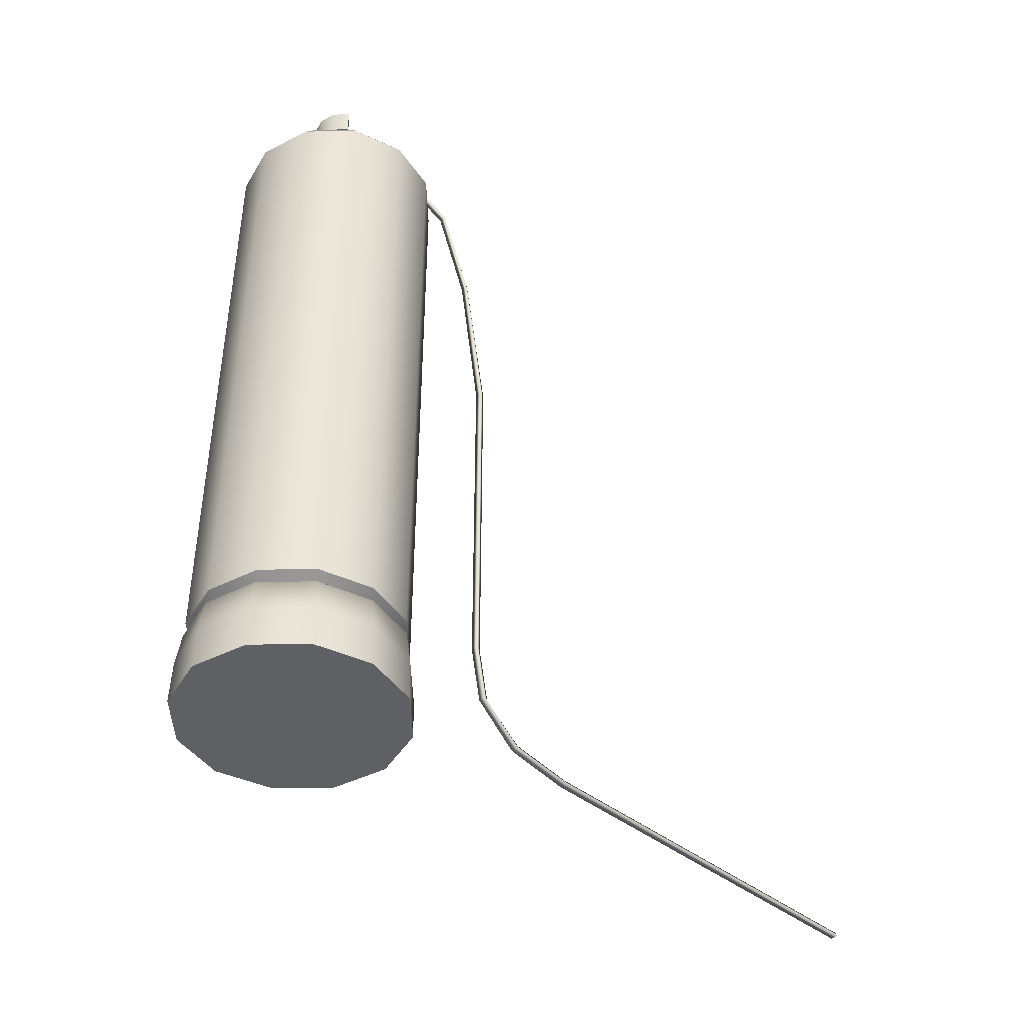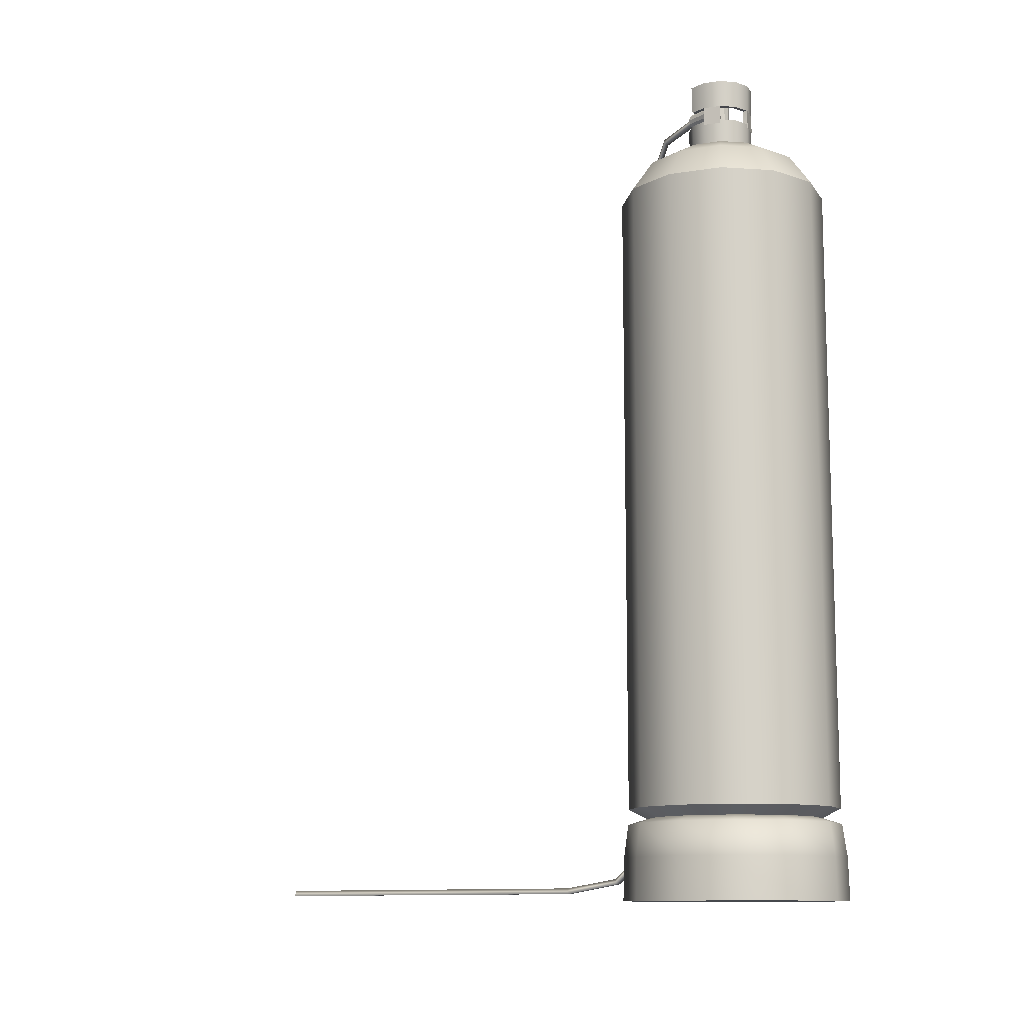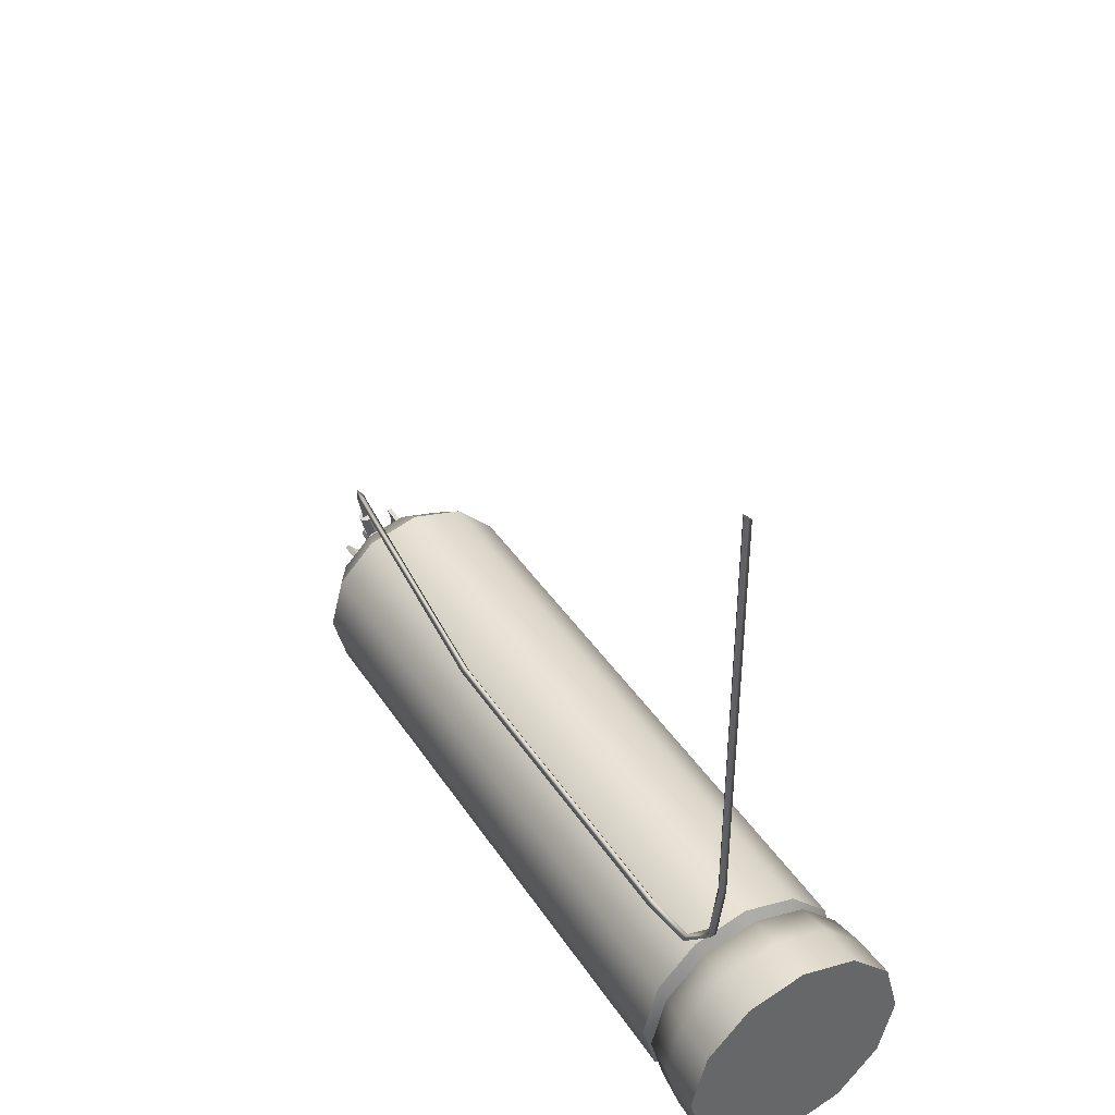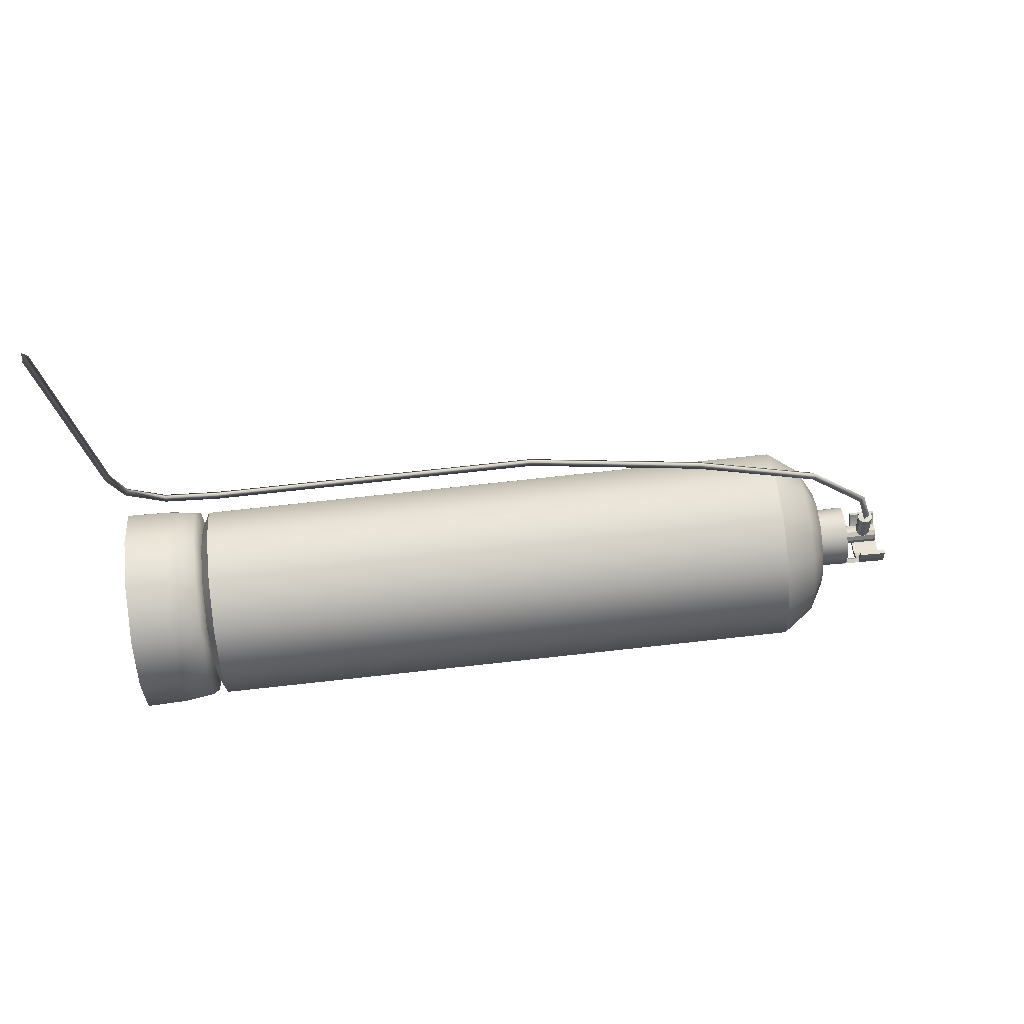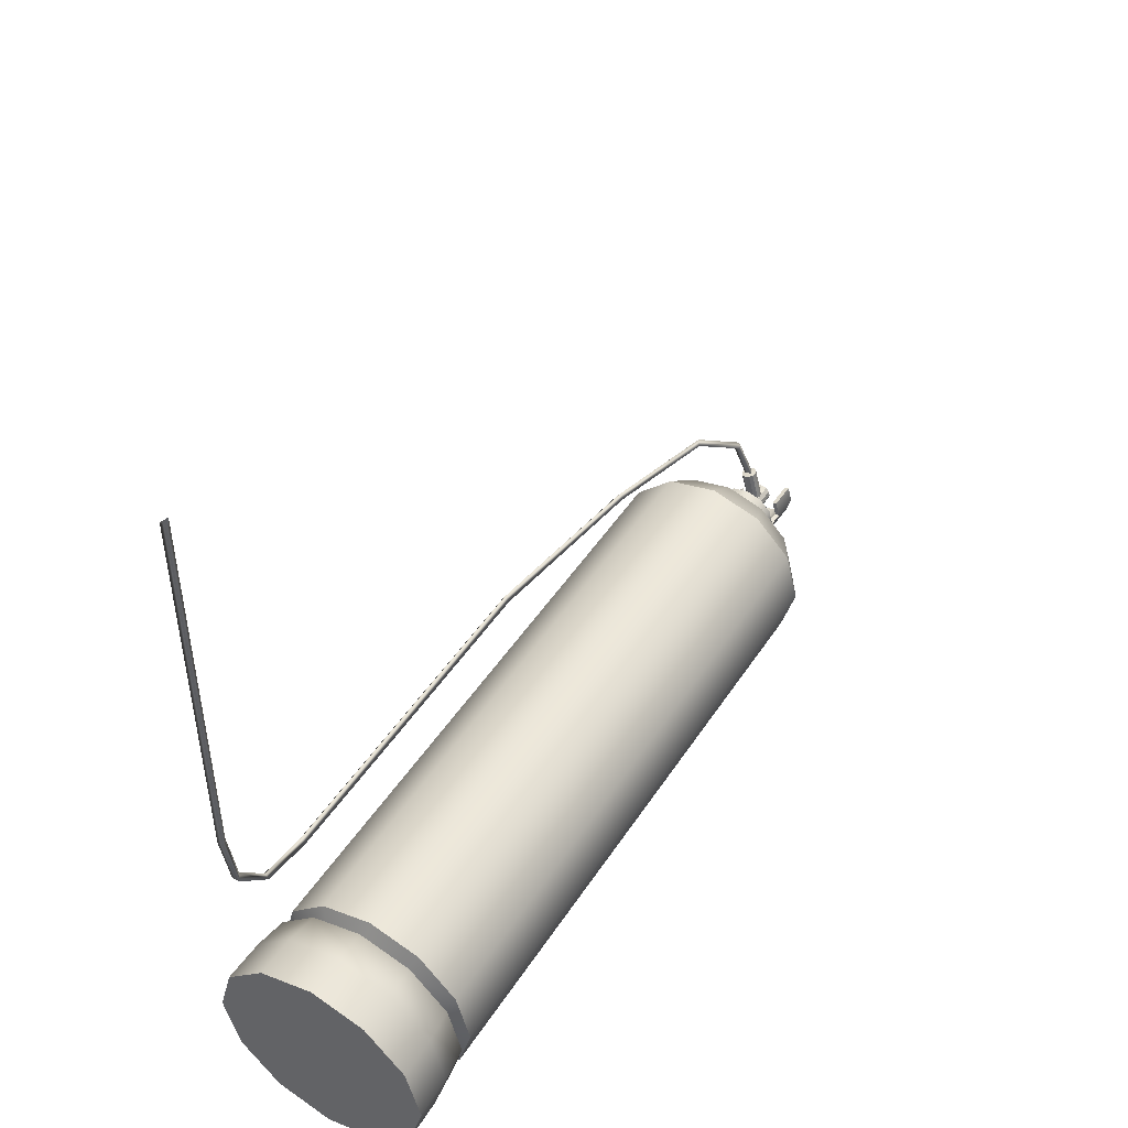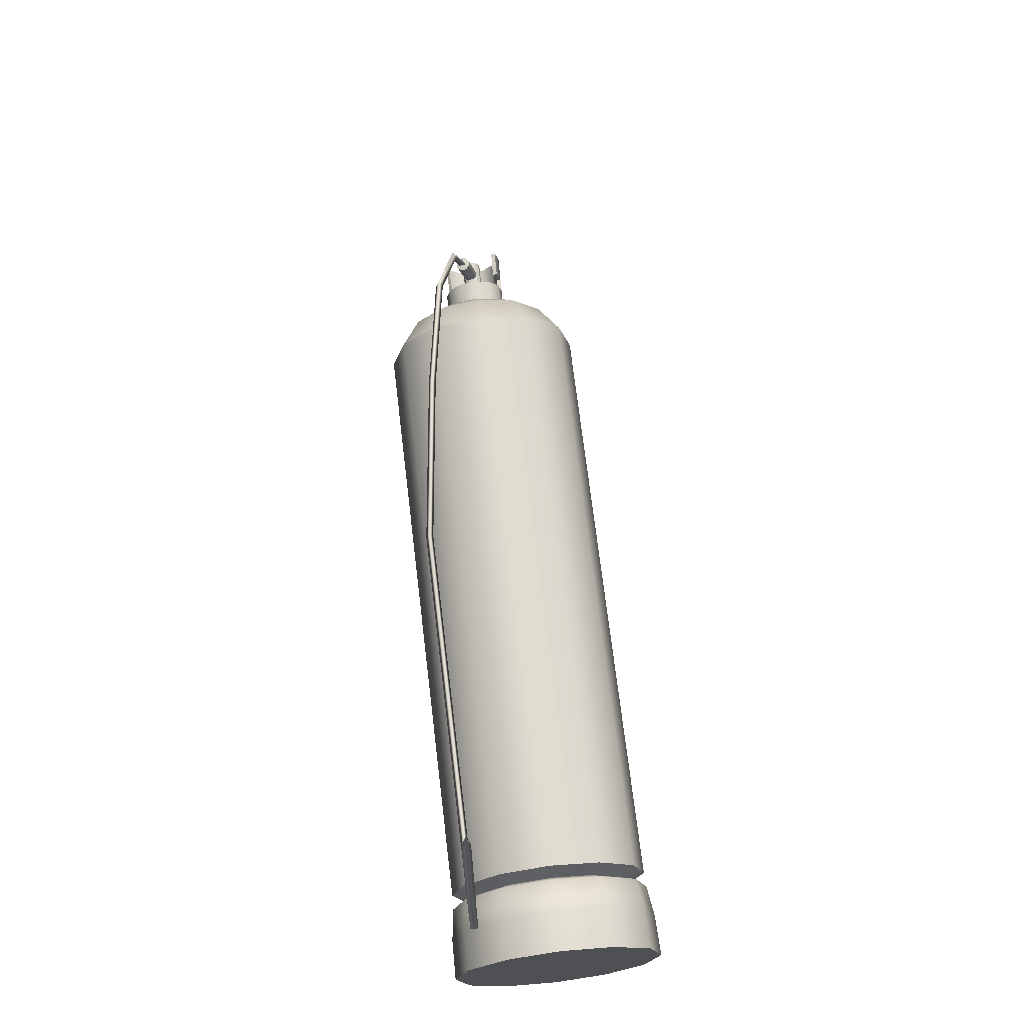
<metadata>
{"format":"obj","ext":"obj","renderer":"f3d","projection":"perspective","resolution":1024,"background":"white","views":[{"elev":-42.3,"azim":-133.8,"up":"+Y"},{"elev":-11.2,"azim":126.0,"up":"+Y"},{"elev":41.0,"azim":-30.3,"up":"+Z"},{"elev":75.9,"azim":83.8,"up":"+Z"},{"elev":47.9,"azim":31.7,"up":"+Z"},{"elev":69.9,"azim":-6.8,"up":"+Z"}]}
</metadata>
<code>
v  0 -0.4161 -0.2104
v  0.0655 -0.4161 -0.2279
v  0.0655 0.3756 -0.2279
v  0 0.3756 -0.2104
v  0.1134 -0.4161 -0.2759
v  0.1134 0.3756 -0.2759
v  0.131 -0.4161 -0.3414
v  0.131 0.3756 -0.3414
v  0.1134 -0.4161 -0.4069
v  0.1134 0.3756 -0.4069
v  0.0655 -0.4161 -0.4548
v  0.0655 0.3756 -0.4548
v  0 -0.4161 -0.4724
v  0 0.3756 -0.4724
v  -0.0655 -0.4161 -0.4548
v  -0.0655 0.3756 -0.4548
v  -0.1134 -0.4161 -0.4069
v  -0.1134 0.3756 -0.4069
v  -0.131 -0.4161 -0.3414
v  -0.131 0.3756 -0.3414
v  -0.1134 -0.4161 -0.2759
v  -0.1134 0.3756 -0.2759
v  -0.0655 -0.4161 -0.2279
v  -0.0655 0.3756 -0.2279
v  0.0508 0.4162 -0.2535
v  0 0.4162 -0.2399
v  0.0879 0.4162 -0.2906
v  0.1015 0.4162 -0.3414
v  0.0879 0.4162 -0.3921
v  0.0508 0.4162 -0.4293
v  0 0.4162 -0.4429
v  -0.0508 0.4162 -0.4293
v  -0.0879 0.4162 -0.3921
v  -0.1015 0.4162 -0.3414
v  -0.0879 0.4162 -0.2906
v  -0.0508 0.4162 -0.2535
v  0.0336 0.4353 -0.2833
v  0 0.4353 -0.2743
v  0.0581 0.4353 -0.3078
v  0.0671 0.4353 -0.3414
v  0.0581 0.4353 -0.3749
v  0.0336 0.4353 -0.3995
v  0 0.4353 -0.4085
v  -0.0336 0.4353 -0.3995
v  -0.0581 0.4353 -0.3749
v  -0.0671 0.4353 -0.3414
v  -0.0581 0.4353 -0.3078
v  -0.0336 0.4353 -0.2833
v  0.0201 0.4391 -0.3065
v  0 0.4391 -0.3011
v  0.0349 0.4391 -0.3213
v  0.0402 0.4391 -0.3414
v  0.0349 0.4391 -0.3615
v  0.0201 0.4391 -0.3762
v  0 0.4391 -0.3816
v  -0.0201 0.4391 -0.3762
v  -0.0349 0.4391 -0.3615
v  -0.0402 0.4391 -0.3414
v  -0.0349 0.4391 -0.3213
v  -0.0201 0.4391 -0.3065
v  0.0206 0.4755 -0.3057
v  0 0.4755 -0.3002
v  0.0357 0.4755 -0.3208
v  0.0412 0.4755 -0.3414
v  0.0357 0.4755 -0.362
v  0.0206 0.4755 -0.3771
v  0 0.4755 -0.3826
v  -0.0206 0.4755 -0.3771
v  -0.0357 0.4755 -0.362
v  -0.0412 0.4755 -0.3414
v  -0.0357 0.4755 -0.3208
v  -0.0206 0.4755 -0.3057
v  0 0.4763 -0.3414
v  0 -0.4276 -0.2334
v  0.054 -0.4276 -0.2479
v  0.0935 -0.4276 -0.2874
v  0.108 -0.4276 -0.3414
v  0.0935 -0.4276 -0.3954
v  0.054 -0.4276 -0.4349
v  0 -0.4276 -0.4494
v  -0.054 -0.4276 -0.4349
v  -0.0935 -0.4276 -0.3954
v  -0.108 -0.4276 -0.3414
v  -0.0935 -0.4276 -0.2874
v  -0.054 -0.4276 -0.2479
v  0 -0.4349 -0.2095
v  0.066 -0.4349 -0.2271
v  0.1143 -0.4349 -0.2754
v  0.1319 -0.4349 -0.3414
v  0.1143 -0.4349 -0.4074
v  0.066 -0.4349 -0.4556
v  0 -0.4349 -0.4733
v  -0.066 -0.4349 -0.4556
v  -0.1143 -0.4349 -0.4074
v  -0.1319 -0.4349 -0.3414
v  -0.1143 -0.4349 -0.2754
v  -0.066 -0.4349 -0.2271
v  0 -0.4759 -0.2039
v  0.0688 -0.4759 -0.2223
v  0.1191 -0.4759 -0.2726
v  0.1375 -0.4759 -0.3414
v  0.1191 -0.4759 -0.4101
v  0.0688 -0.4759 -0.4605
v  0 -0.4759 -0.4789
v  -0.0688 -0.4759 -0.4605
v  -0.1191 -0.4759 -0.4101
v  -0.1375 -0.4759 -0.3414
v  -0.1191 -0.4759 -0.2726
v  -0.0688 -0.4759 -0.2223
v  0 -0.5284 -0.2025
v  0.0695 -0.5284 -0.2211
v  0.1203 -0.5284 -0.2719
v  0.1389 -0.5284 -0.3414
v  0.1203 -0.5284 -0.4108
v  0.0695 -0.5284 -0.4617
v  0 -0.5284 -0.4803
v  -0.0695 -0.5284 -0.4617
v  -0.1203 -0.5284 -0.4108
v  -0.1389 -0.5284 -0.3414
v  -0.1203 -0.5284 -0.2719
v  -0.0695 -0.5284 -0.2211
v  0 0.4599 -0.3292
v  0.0061 0.4599 -0.3308
v  0.0062 0.521 -0.3306
v  0 0.521 -0.3289
v  0.0106 0.4599 -0.3353
v  0.0108 0.521 -0.3351
v  0.0122 0.4599 -0.3414
v  0.0125 0.521 -0.3414
v  0.0106 0.4599 -0.3475
v  0.0108 0.521 -0.3476
v  0.0061 0.4599 -0.352
v  0.0062 0.521 -0.3522
v  0 0.4599 -0.3536
v  0 0.521 -0.3539
v  -0.0061 0.4599 -0.352
v  -0.0062 0.521 -0.3522
v  -0.0106 0.4599 -0.3475
v  -0.0108 0.521 -0.3476
v  -0.0122 0.4599 -0.3414
v  -0.0125 0.521 -0.3414
v  -0.0106 0.4599 -0.3353
v  -0.0108 0.521 -0.3351
v  -0.0061 0.4599 -0.3308
v  -0.0062 0.521 -0.3306
v  0 0.5222 -0.3414
v  -0.1025 0.0374 -0.164
v  -0.0751 0.2642 -0.1693
v  -0.0799 0.269 -0.164
v  -0.1073 0.0374 -0.1557
v  -0.112 0.0374 -0.164
v  -0.0846 0.2642 -0.1693
v  -0.0491 0.4201 -0.1916
v  -0.0226 0.4888 -0.241
v  -0.0277 0.4956 -0.2377
v  -0.0541 0.4269 -0.1879
v  -0.0587 0.4201 -0.1916
v  -0.0322 0.4888 -0.241
v  -0.1073 -0.3902 -0.1557
v  -0.1025 -0.3902 -0.164
v  -0.112 -0.3902 -0.164
v  -0.0082 0.5022 -0.298
v  -0.013 0.5097 -0.2945
v  -0.0178 0.5022 -0.298
v  -0.1073 -0.4582 -0.1428
v  -0.1025 -0.4582 -0.1511
v  -0.112 -0.4582 -0.1511
v  -0.1073 -0.4975 -0.0938
v  -0.1025 -0.5043 -0.0986
v  -0.112 -0.5043 -0.0986
v  -0.1073 -0.5092 -0.0162
v  -0.1025 -0.5169 -0.0191
v  -0.112 -0.5169 -0.0191
v  -0.1073 -0.5092 0.4803
v  -0.1025 -0.5169 0.4775
v  -0.112 -0.5169 0.4775
v  0.0424 0.5283 -0.3414
v  0.0369 0.5283 -0.3205
v  0.036 0.494 -0.3209
v  0.0415 0.494 -0.3415
v  0.0367 0.5283 -0.3626
v  0.036 0.494 -0.362
v  0.0212 0.5283 -0.3781
v  0.0207 0.494 -0.3773
v  0 0.5283 -0.3838
v  -0.0001 0.494 -0.3829
v  -0.0212 0.5283 -0.3781
v  -0.0206 0.494 -0.3774
v  -0.0365 0.5283 -0.3629
v  -0.0357 0.494 -0.3624
v  0.0414 0.4707 -0.3417
v  0.036 0.4707 -0.3618
v  -0.0003 0.4707 -0.3828
v  -0.0204 0.4707 -0.3774
v  0.0306 0.4942 -0.3224
v  0.0315 0.5284 -0.3219
v  0.0368 0.5284 -0.3414
v  0.0359 0.4941 -0.341
v  0.0319 0.5284 -0.3598
v  0.0309 0.4941 -0.3597
v  0.0184 0.5284 -0.3733
v  0.0179 0.4942 -0.3724
v  0 0.5284 -0.3782
v  0.0004 0.4941 -0.3773
v  -0.0184 0.5284 -0.3733
v  -0.0183 0.4941 -0.3723
v  -0.0326 0.5284 -0.3589
v  -0.0318 0.4942 -0.3584
v  0.0306 0.4707 -0.3604
v  0.036 0.4707 -0.3403
v  -0.019 0.4707 -0.372
v  0.0011 0.4707 -0.3774
v  -0.0008 0.4938 -0.3407
v  0.0038 0.4951 -0.3395
v  -0.0084 0.4949 -0.2933
v  -0.0132 0.4936 -0.2945
v  0.0072 0.4986 -0.3386
v  -0.005 0.4985 -0.2923
v  0.0085 0.5034 -0.3382
v  -0.0037 0.5034 -0.292
v  0.0072 0.5082 -0.3386
v  -0.005 0.5083 -0.2923
v  0.0038 0.5117 -0.3395
v  -0.0084 0.5119 -0.2933
v  -0.0008 0.513 -0.3407
v  -0.0132 0.5132 -0.2945
v  -0.0054 0.5117 -0.3419
v  -0.0179 0.5119 -0.2958
v  -0.0088 0.5082 -0.3428
v  -0.0214 0.5083 -0.2967
v  -0.01 0.5034 -0.3432
v  -0.0226 0.5034 -0.2971
v  -0.0088 0.4986 -0.3428
v  -0.0214 0.4985 -0.2967
v  -0.0054 0.4951 -0.3419
v  -0.0179 0.4949 -0.2958
v  -0.0134 0.5034 -0.2935
g propanetank
f 1 2 3 4
f 2 5 6 3
f 5 7 8 6
f 7 9 10 8
f 9 11 12 10
f 11 13 14 12
f 13 15 16 14
f 15 17 18 16
f 17 19 20 18
f 19 21 22 20
f 21 23 24 22
f 23 1 4 24
f 4 3 25 26
f 3 6 27 25
f 6 8 28 27
f 8 10 29 28
f 10 12 30 29
f 12 14 31 30
f 14 16 32 31
f 16 18 33 32
f 18 20 34 33
f 20 22 35 34
f 22 24 36 35
f 24 4 26 36
f 26 25 37 38
f 25 27 39 37
f 27 28 40 39
f 28 29 41 40
f 29 30 42 41
f 30 31 43 42
f 31 32 44 43
f 32 33 45 44
f 33 34 46 45
f 34 35 47 46
f 35 36 48 47
f 36 26 38 48
f 38 37 49 50
f 37 39 51 49
f 39 40 52 51
f 40 41 53 52
f 41 42 54 53
f 42 43 55 54
f 43 44 56 55
f 44 45 57 56
f 45 46 58 57
f 46 47 59 58
f 47 48 60 59
f 48 38 50 60
f 50 49 61 62
f 49 51 63 61
f 51 52 64 63
f 52 53 65 64
f 53 54 66 65
f 54 55 67 66
f 55 56 68 67
f 56 57 69 68
f 57 58 70 69
f 58 59 71 70
f 59 60 72 71
f 60 50 62 72
f 73 62 61 63
f 73 63 64 65
f 65 66 73
f 73 66 67 68
f 68 69 73
f 73 69 70 71
f 73 71 72 62
f 2 1 74 75
f 5 2 75 76
f 7 5 76 77
f 9 7 77 78
f 11 9 78 79
f 13 11 79 80
f 15 13 80 81
f 17 15 81 82
f 19 17 82 83
f 21 19 83 84
f 23 21 84 85
f 1 23 85 74
f 75 74 86 87
f 76 75 87 88
f 77 76 88 89
f 78 77 89 90
f 79 78 90 91
f 80 79 91 92
f 81 80 92 93
f 82 81 93 94
f 83 82 94 95
f 84 83 95 96
f 85 84 96 97
f 74 85 97 86
f 86 98 99 87
f 87 99 100 88
f 88 100 101 89
f 89 101 102 90
f 90 102 103 91
f 91 103 104 92
f 92 104 105 93
f 93 105 106 94
f 94 106 107 95
f 95 107 108 96
f 96 108 109 97
f 97 109 98 86
f 110 111 99 98
f 111 112 100 99
f 112 113 101 100
f 113 114 102 101
f 114 115 103 102
f 115 116 104 103
f 116 117 105 104
f 117 118 106 105
f 118 119 107 106
f 119 120 108 107
f 120 121 109 108
f 121 110 98 109
f 121 120 119
f 119 118 117
f 117 116 115 119
f 115 114 113
f 113 112 111
f 115 113 111 119
f 121 119 111 110
f 122 123 124 125
f 123 126 127 124
f 126 128 129 127
f 128 130 131 129
f 130 132 133 131
f 132 134 135 133
f 134 136 137 135
f 136 138 139 137
f 138 140 141 139
f 140 142 143 141
f 142 144 145 143
f 144 122 125 145
f 125 124 146 145
f 124 127 146
f 146 127 129 131
f 131 133 146
f 146 133 135 137
f 137 139 146
f 146 139 141 143
f 143 145 146
f 147 148 149
f 149 150 147
f 147 151 152 148
f 150 149 152 151
f 153 154 155 156
f 153 157 158 154
f 157 156 155 158
f 147 150 159 160
f 151 147 160 161
f 150 151 161 159
f 148 153 156
f 156 149 148
f 157 153 148 152
f 149 156 157 152
f 154 162 163 155
f 164 162 154 158
f 163 164 158 155
f 160 159 165 166
f 161 160 166 167
f 159 161 167 165
f 166 165 168
f 168 169 166
f 167 166 169 170
f 165 167 170
f 170 168 165
f 169 168 171 172
f 170 169 172 173
f 168 170 173 171
f 172 171 174 175
f 173 172 175 176
f 171 173 176 174
f 177 178 179 180
f 181 177 180 182
f 183 181 182 184
f 185 183 184 186
f 187 185 186 188
f 189 187 188 190
f 191 192 182 180
f 193 194 188 186
f 195 196 197 198
f 198 197 199 200
f 200 199 201 202
f 202 201 203 204
f 204 203 205 206
f 206 205 207 208
f 200 209 210 198
f 206 211 212 204
f 195 198 180 179
f 197 196 178 177
f 196 195 179 178
f 199 197 177 181
f 200 202 184 182
f 201 199 181 183
f 202 204 186 184
f 203 201 183 185
f 205 203 185 187
f 206 208 190 188
f 208 207 189 190
f 207 205 187 189
f 198 210 191
f 191 180 198
f 209 200 182
f 182 192 209
f 204 212 193
f 193 186 204
f 211 206 188
f 188 194 211
f 213 214 215 216
f 214 217 218 215
f 217 219 220 218
f 219 221 222 220
f 221 223 224 222
f 223 225 226 224
f 225 227 228 226
f 227 229 230 228
f 229 231 232 230
f 231 233 234 232
f 233 235 236 234
f 235 213 216 236
f 216 215 237 236
f 215 218 237
f 237 218 220 222
f 222 224 237
f 237 224 226 228
f 228 230 237
f 237 230 232 234
f 234 236 237

</code>
